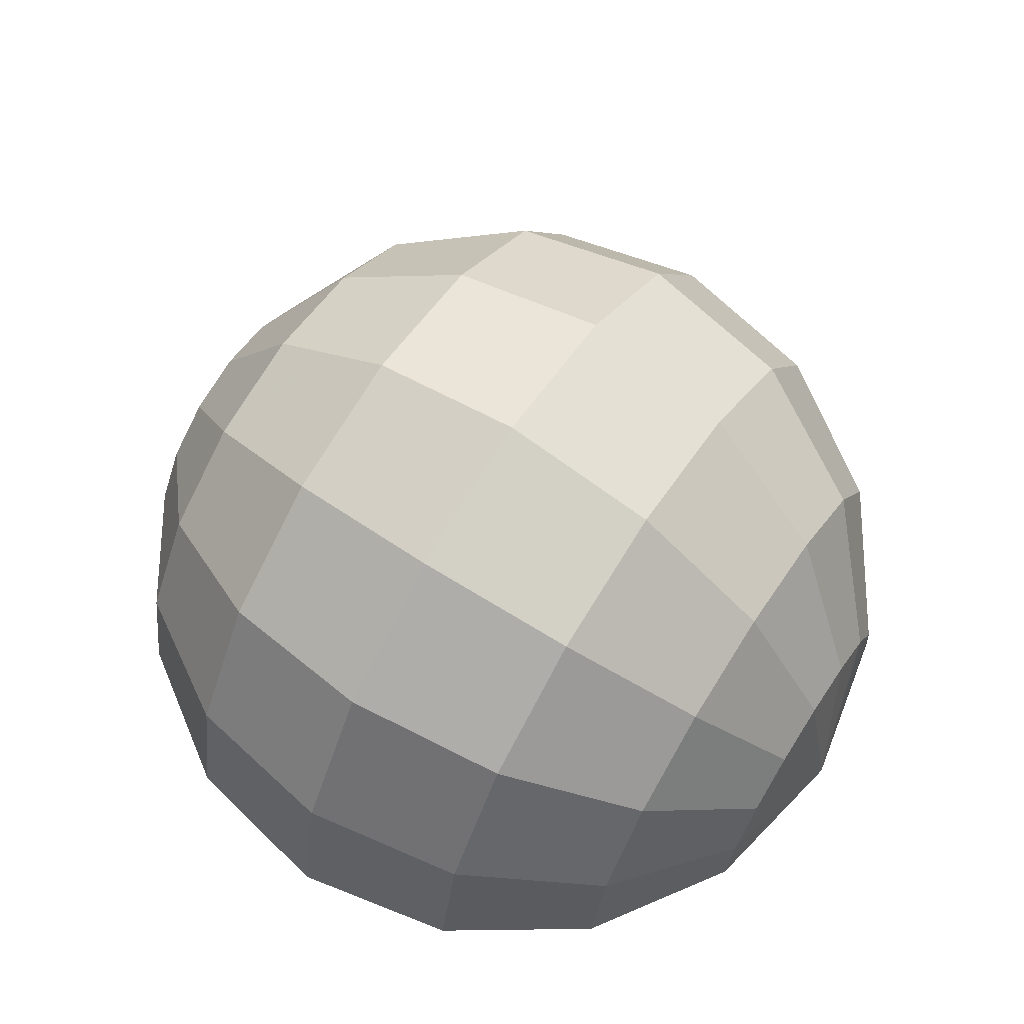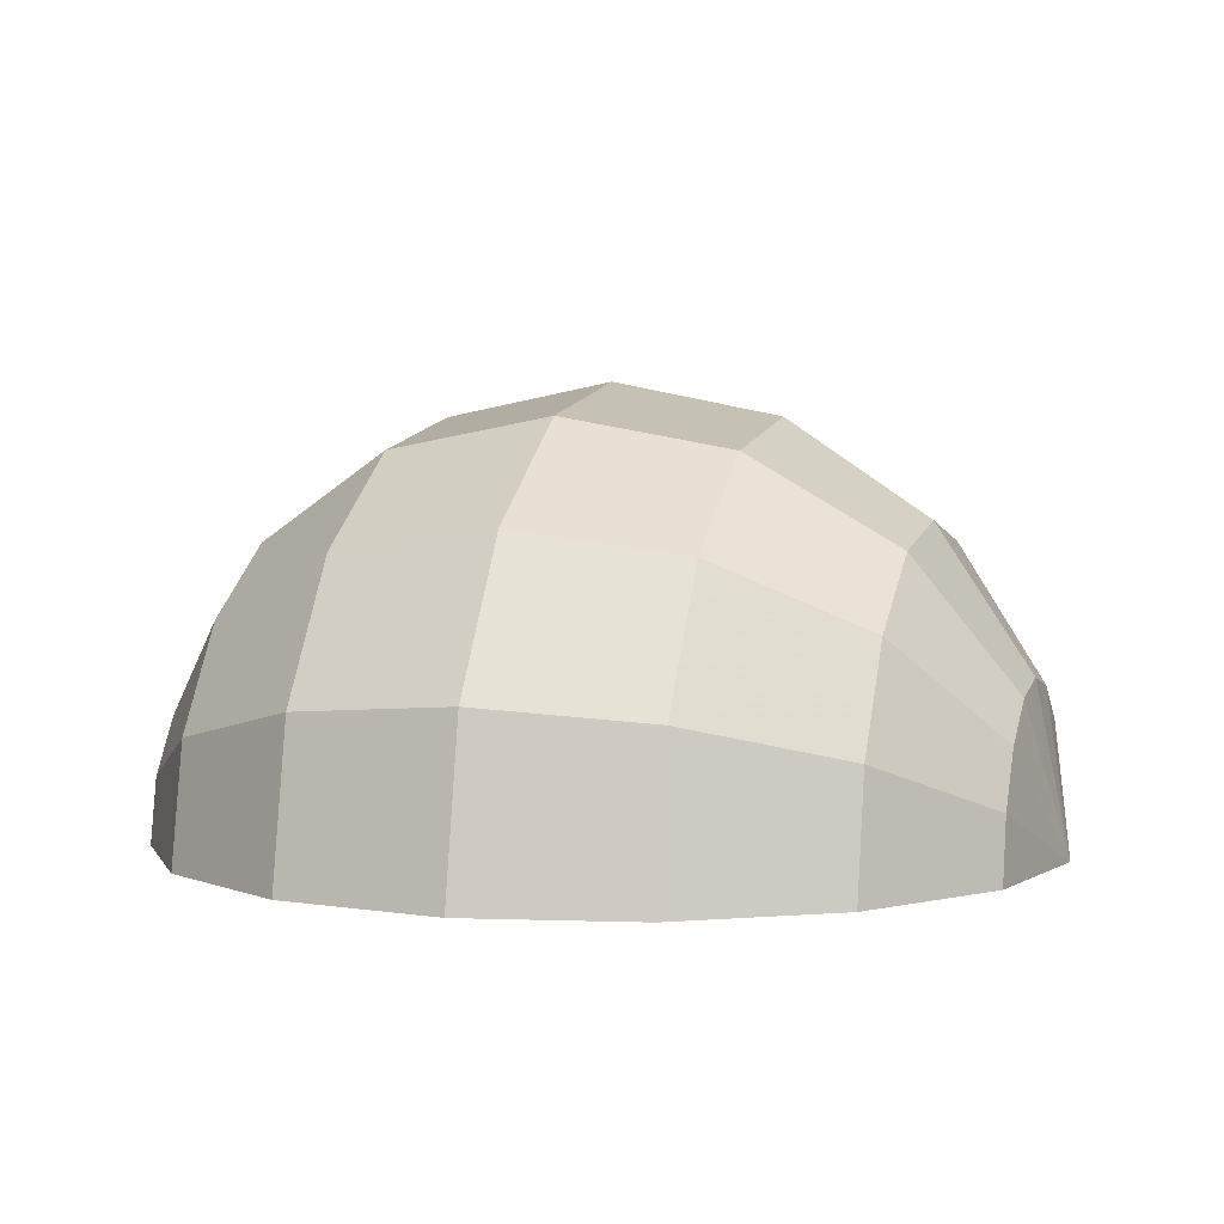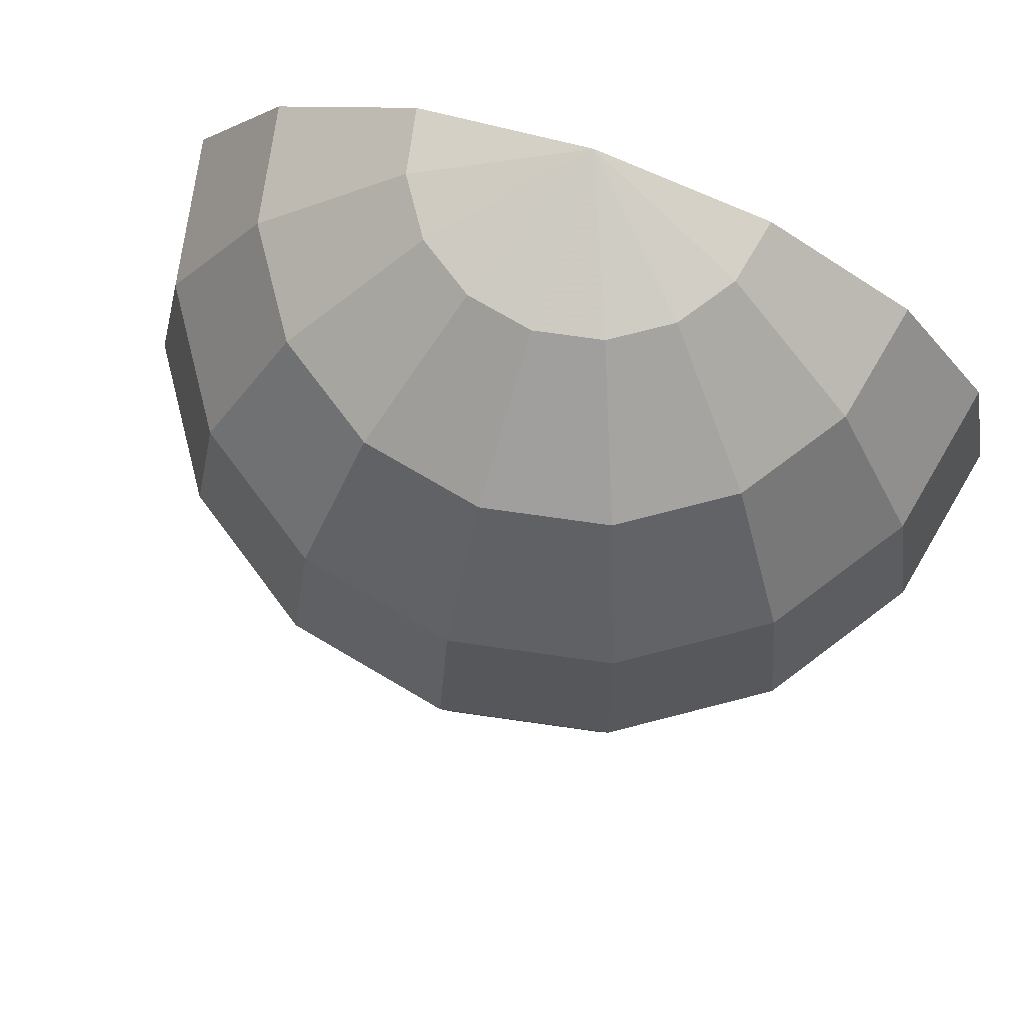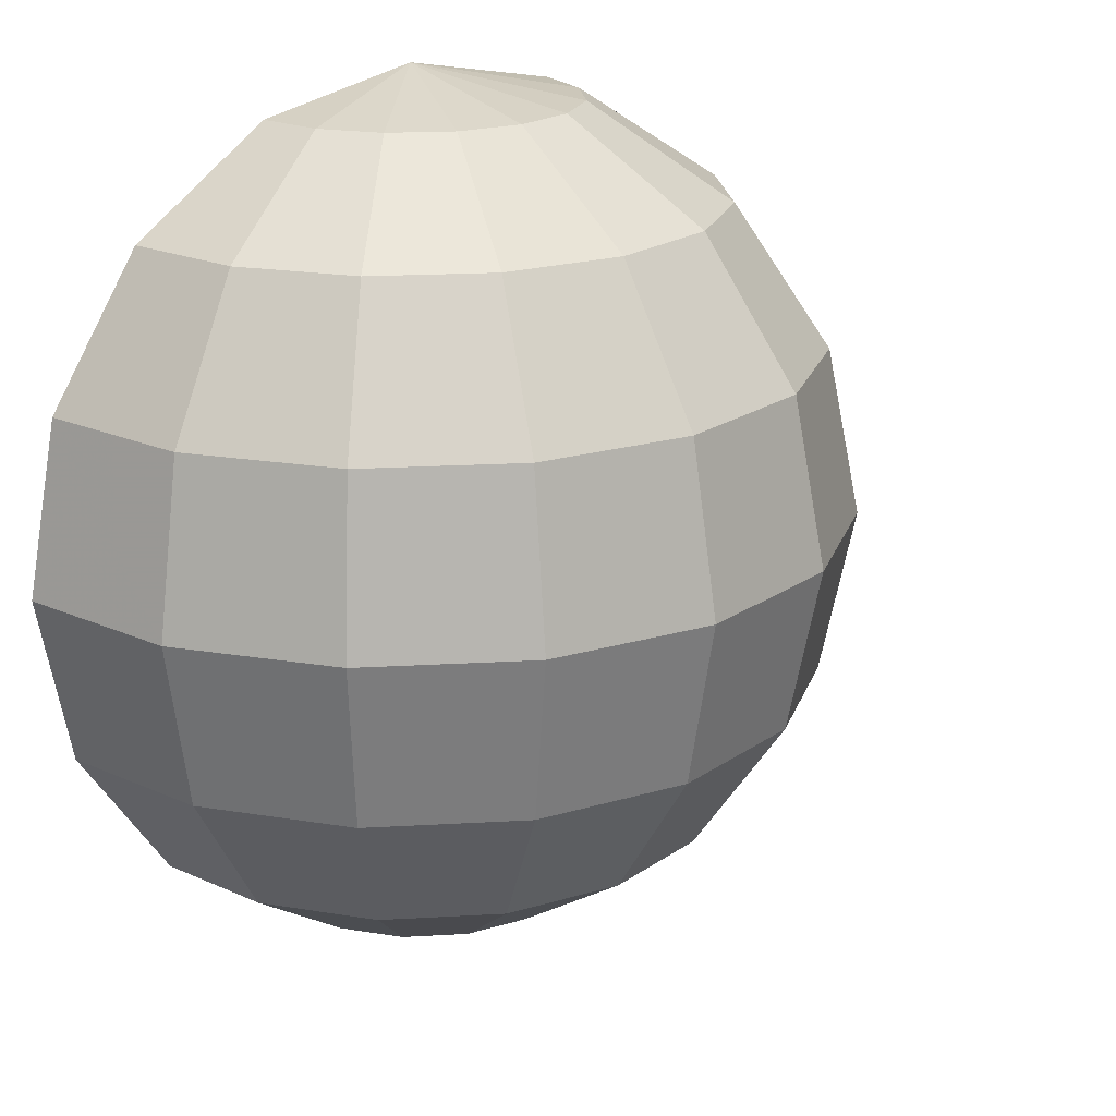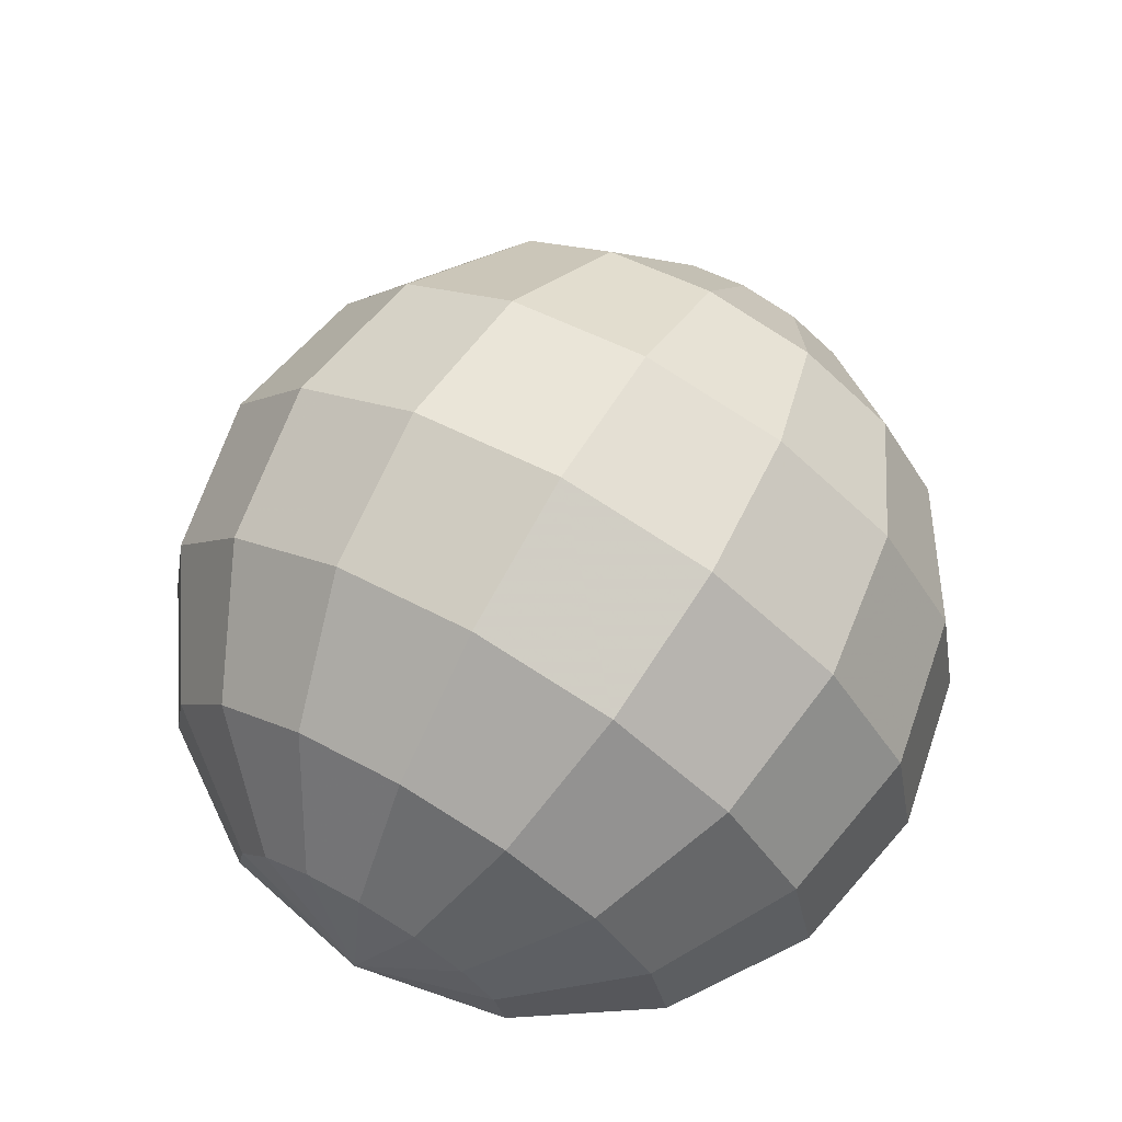
<metadata>
{"format":"obj","ext":"obj","renderer":"f3d","projection":"perspective","resolution":1024,"background":"white","views":[{"elev":66.1,"azim":-57.0,"up":"+Z"},{"elev":3.8,"azim":-72.1,"up":"+Z"},{"elev":73.8,"azim":19.3,"up":"+Y"},{"elev":20.5,"azim":-39.7,"up":"+Y"},{"elev":68.5,"azim":30.2,"up":"+Z"}]}
</metadata>
<code>
g Sphere01
v 4e-06 -89.86 -4e-06
v 2e-06 -83.02 34.39
v -13.16 -83.02 31.77
v -24.32 -83.02 24.32
v -31.77 -83.02 13.16
v -34.39 -83.02 -7e-06
v 4e-06 -89.86 -4e-06
v 34.39 -83.02 2e-06
v 31.77 -83.02 13.16
v 24.32 -83.02 24.32
v 13.16 -83.02 31.77
v 2e-06 -83.02 34.39
v -24.32 -63.54 58.7
v 0 -63.54 63.54
v -44.93 -63.54 44.93
v -58.7 -63.54 24.32
v -63.54 -63.54 -8e-06
v 58.7 -63.54 24.32
v 63.54 -63.54 8e-06
v 44.93 -63.54 44.93
v 24.32 -63.54 58.7
v 0 -63.54 63.54
v -31.77 -34.39 76.7
v -2e-06 -34.39 83.02
v -58.7 -34.39 58.7
v -76.7 -34.39 31.77
v -83.02 -34.39 -9e-06
v 76.7 -34.39 31.77
v 83.02 -34.39 1.3e-05
v 58.7 -34.39 58.7
v 31.77 -34.39 76.7
v -2e-06 -34.39 83.02
v -34.39 -1e-06 83.02
v -4e-06 0 89.86
v -63.54 -2e-06 63.54
v -83.02 -1e-06 34.39
v -89.86 0 -8e-06
v 83.02 6e-06 34.39
v 89.86 8e-06 1.6e-05
v 63.54 4e-06 63.54
v 34.39 2e-06 83.02
v -4e-06 0 89.86
v -31.77 34.39 76.7
v -34.39 -1e-06 83.02
v -4e-06 0 89.86
v -5e-06 34.39 83.02
v -58.7 34.39 58.7
v -63.54 -2e-06 63.54
v -76.7 34.39 31.77
v -83.02 -1e-06 34.39
v -83.02 34.39 -6e-06
v -89.86 0 -8e-06
v 76.7 34.39 31.77
v 83.02 6e-06 34.39
v 89.86 8e-06 1.6e-05
v 83.02 34.39 1.6e-05
v 58.7 34.39 58.7
v 63.54 4e-06 63.54
v 31.77 34.39 76.7
v 34.39 2e-06 83.02
v -5e-06 34.39 83.02
v -4e-06 0 89.86
v -24.32 63.54 58.7
v -6e-06 63.54 63.54
v -44.93 63.54 44.93
v -58.7 63.54 24.32
v -63.54 63.54 -3e-06
v 58.7 63.54 24.32
v 63.54 63.54 1.4e-05
v 44.93 63.54 44.93
v 24.32 63.54 58.7
v -6e-06 63.54 63.54
v -13.16 83.02 31.77
v -5e-06 83.02 34.39
v -24.32 83.02 24.32
v -31.77 83.02 13.16
v -34.39 83.02 1e-06
v 31.77 83.02 13.16
v 34.39 83.02 1e-05
v 24.32 83.02 24.32
v 13.16 83.02 31.77
v -5e-06 83.02 34.39
v -4e-06 89.86 4e-06
v -4e-06 89.86 4e-06
f 1 2 3
f 1 3 4
f 1 4 5
f 1 5 6
f 7 8 9
f 7 9 10
f 7 10 11
f 7 11 12
f 13 3 2
f 2 14 13
f 15 4 3
f 3 13 15
f 16 5 4
f 4 15 16
f 17 6 5
f 5 16 17
f 18 9 8
f 8 19 18
f 20 10 9
f 9 18 20
f 21 11 10
f 10 20 21
f 22 12 11
f 11 21 22
f 23 13 14
f 14 24 23
f 25 15 13
f 13 23 25
f 26 16 15
f 15 25 26
f 27 17 16
f 16 26 27
f 28 18 19
f 19 29 28
f 30 20 18
f 18 28 30
f 31 21 20
f 20 30 31
f 32 22 21
f 21 31 32
f 33 23 24
f 24 34 33
f 35 25 23
f 23 33 35
f 36 26 25
f 25 35 36
f 37 27 26
f 26 36 37
f 38 28 29
f 29 39 38
f 40 30 28
f 28 38 40
f 41 31 30
f 30 40 41
f 42 32 31
f 31 41 42
f 43 44 45
f 45 46 43
f 47 48 44
f 44 43 47
f 49 50 48
f 48 47 49
f 51 52 50
f 50 49 51
f 53 54 55
f 55 56 53
f 57 58 54
f 54 53 57
f 59 60 58
f 58 57 59
f 61 62 60
f 60 59 61
f 63 43 46
f 46 64 63
f 65 47 43
f 43 63 65
f 66 49 47
f 47 65 66
f 67 51 49
f 49 66 67
f 68 53 56
f 56 69 68
f 70 57 53
f 53 68 70
f 71 59 57
f 57 70 71
f 72 61 59
f 59 71 72
f 73 63 64
f 64 74 73
f 75 65 63
f 63 73 75
f 76 66 65
f 65 75 76
f 77 67 66
f 66 76 77
f 78 68 69
f 69 79 78
f 80 70 68
f 68 78 80
f 81 71 70
f 70 80 81
f 82 72 71
f 71 81 82
f 83 73 74
f 83 75 73
f 83 76 75
f 83 77 76
f 84 78 79
f 84 80 78
f 84 81 80
f 84 82 81
g Sphere02
v 4e-06 -90.26 0.05169
v 2e-06 -83.39 34.55
v -13.22 -83.39 31.92
v -24.43 -83.39 24.43
v -31.92 -83.39 13.22
v -34.55 -83.39 0.03206
v 4e-06 -90.26 0.05169
v 34.55 -83.39 0.03207
v 31.92 -83.39 13.22
v 24.43 -83.39 24.43
v 13.22 -83.39 31.92
v 2e-06 -83.39 34.55
v -24.43 -63.82 58.97
v 0 -63.82 63.83
v -45.13 -63.82 45.13
v -58.97 -63.82 24.43
v -63.83 -63.82 0.05678
v 58.97 -63.82 24.43
v 63.83 -63.82 0.0568
v 45.13 -63.82 45.13
v 24.43 -63.82 58.97
v 0 -63.82 63.83
v -31.91 -34.54 77.05
v -2e-06 -34.54 83.39
v -58.97 -34.54 58.97
v -77.05 -34.54 31.91
v -83.39 -34.54 0.07276
v 77.05 -34.54 31.91
v 83.39 -34.54 0.07278
v 58.97 -34.54 58.97
v 31.91 -34.54 77.05
v -2e-06 -34.54 83.39
v -34.54 -1e-06 83.39
v -4e-06 0 90.26
v -63.83 -2e-06 63.83
v -83.39 -1e-06 34.54
v -90.25 0 0.07826
v 83.39 6e-06 34.54
v 90.25 8e-06 0.07828
v 63.83 4e-06 63.83
v 34.54 2e-06 83.39
v -4e-06 0 90.26
v -31.91 34.54 77.05
v -34.54 -1e-06 83.39
v -4e-06 0 90.26
v -5e-06 34.54 83.39
v -58.97 34.54 58.97
v -63.83 -2e-06 63.83
v -77.05 34.54 31.91
v -83.39 -1e-06 34.54
v -83.39 34.54 0.07276
v -90.25 0 0.07826
v 77.05 34.54 31.91
v 83.39 6e-06 34.54
v 90.25 8e-06 0.07828
v 83.39 34.54 0.07279
v 58.97 34.54 58.97
v 63.83 4e-06 63.83
v 31.91 34.54 77.05
v 34.54 2e-06 83.39
v -5e-06 34.54 83.39
v -4e-06 0 90.26
v -24.43 63.82 58.97
v -6e-06 63.82 63.83
v -45.13 63.82 45.13
v -58.97 63.82 24.43
v -63.83 63.82 0.05679
v 58.97 63.82 24.43
v 63.83 63.82 0.0568
v 45.13 63.82 45.13
v 24.43 63.82 58.97
v -6e-06 63.82 63.83
v -13.22 83.39 31.92
v -5e-06 83.39 34.55
v -24.43 83.39 24.43
v -31.92 83.39 13.22
v -34.55 83.39 0.03207
v 31.92 83.39 13.22
v 34.55 83.39 0.03207
v 24.43 83.39 24.43
v 13.22 83.39 31.92
v -5e-06 83.39 34.55
v -4e-06 90.26 0.0517
v -4e-06 90.26 0.0517
f 85 86 87
f 85 87 88
f 85 88 89
f 85 89 90
f 91 92 93
f 91 93 94
f 91 94 95
f 91 95 96
f 97 87 86
f 86 98 97
f 99 88 87
f 87 97 99
f 100 89 88
f 88 99 100
f 101 90 89
f 89 100 101
f 102 93 92
f 92 103 102
f 104 94 93
f 93 102 104
f 105 95 94
f 94 104 105
f 106 96 95
f 95 105 106
f 107 97 98
f 98 108 107
f 109 99 97
f 97 107 109
f 110 100 99
f 99 109 110
f 111 101 100
f 100 110 111
f 112 102 103
f 103 113 112
f 114 104 102
f 102 112 114
f 115 105 104
f 104 114 115
f 116 106 105
f 105 115 116
f 117 107 108
f 108 118 117
f 119 109 107
f 107 117 119
f 120 110 109
f 109 119 120
f 121 111 110
f 110 120 121
f 122 112 113
f 113 123 122
f 124 114 112
f 112 122 124
f 125 115 114
f 114 124 125
f 126 116 115
f 115 125 126
f 127 128 129
f 129 130 127
f 131 132 128
f 128 127 131
f 133 134 132
f 132 131 133
f 135 136 134
f 134 133 135
f 137 138 139
f 139 140 137
f 141 142 138
f 138 137 141
f 143 144 142
f 142 141 143
f 145 146 144
f 144 143 145
f 147 127 130
f 130 148 147
f 149 131 127
f 127 147 149
f 150 133 131
f 131 149 150
f 151 135 133
f 133 150 151
f 152 137 140
f 140 153 152
f 154 141 137
f 137 152 154
f 155 143 141
f 141 154 155
f 156 145 143
f 143 155 156
f 157 147 148
f 148 158 157
f 159 149 147
f 147 157 159
f 160 150 149
f 149 159 160
f 161 151 150
f 150 160 161
f 162 152 153
f 153 163 162
f 164 154 152
f 152 162 164
f 165 155 154
f 154 164 165
f 166 156 155
f 155 165 166
f 167 157 158
f 167 159 157
f 167 160 159
f 167 161 160
f 168 162 163
f 168 164 162
f 168 165 164
f 168 166 165

</code>
